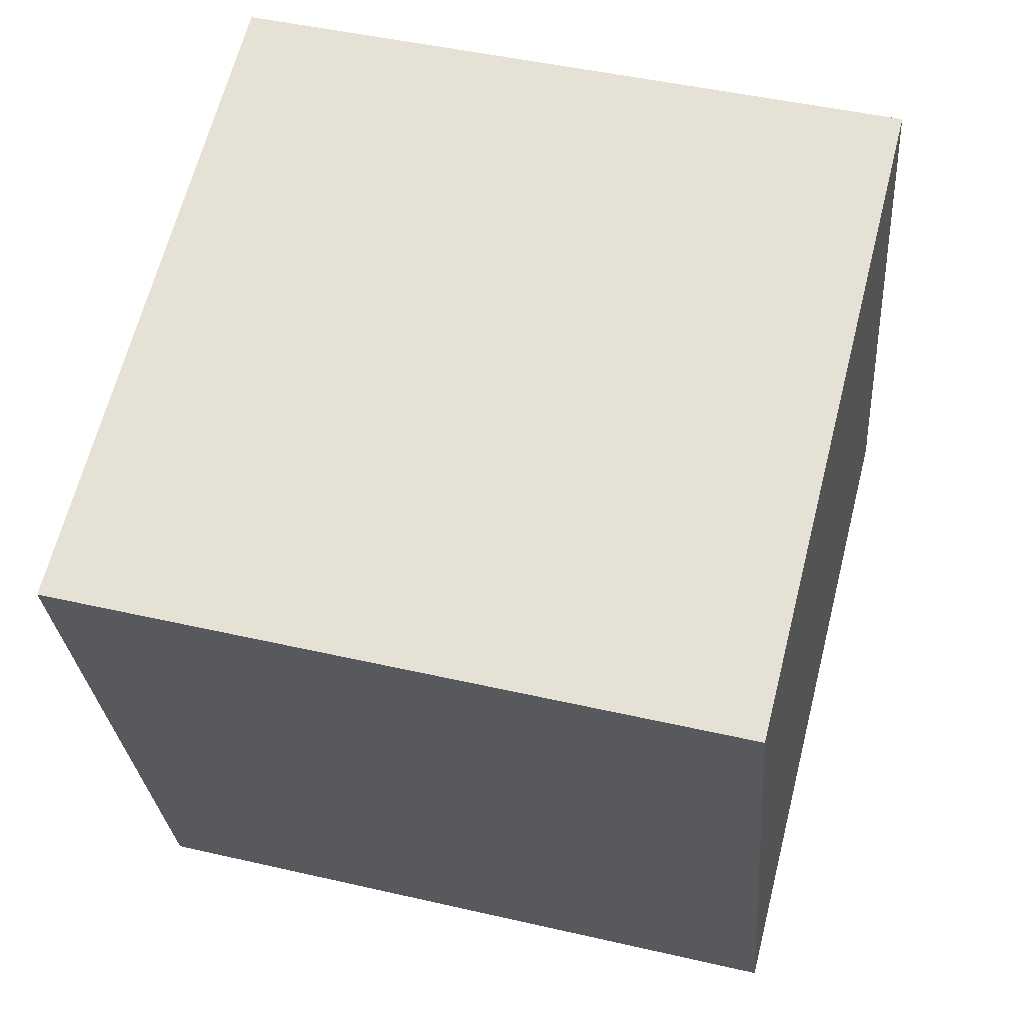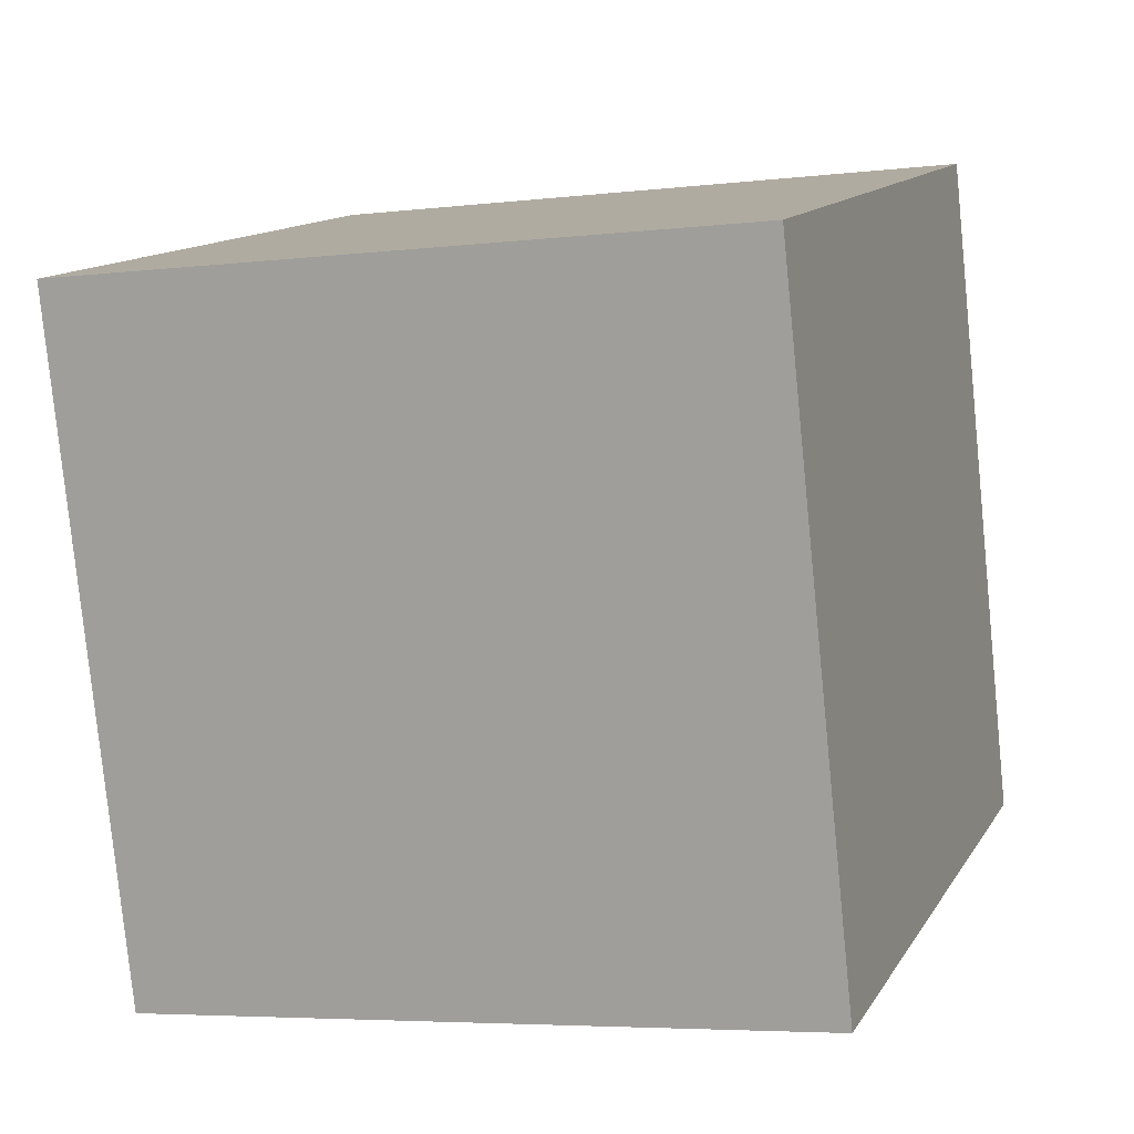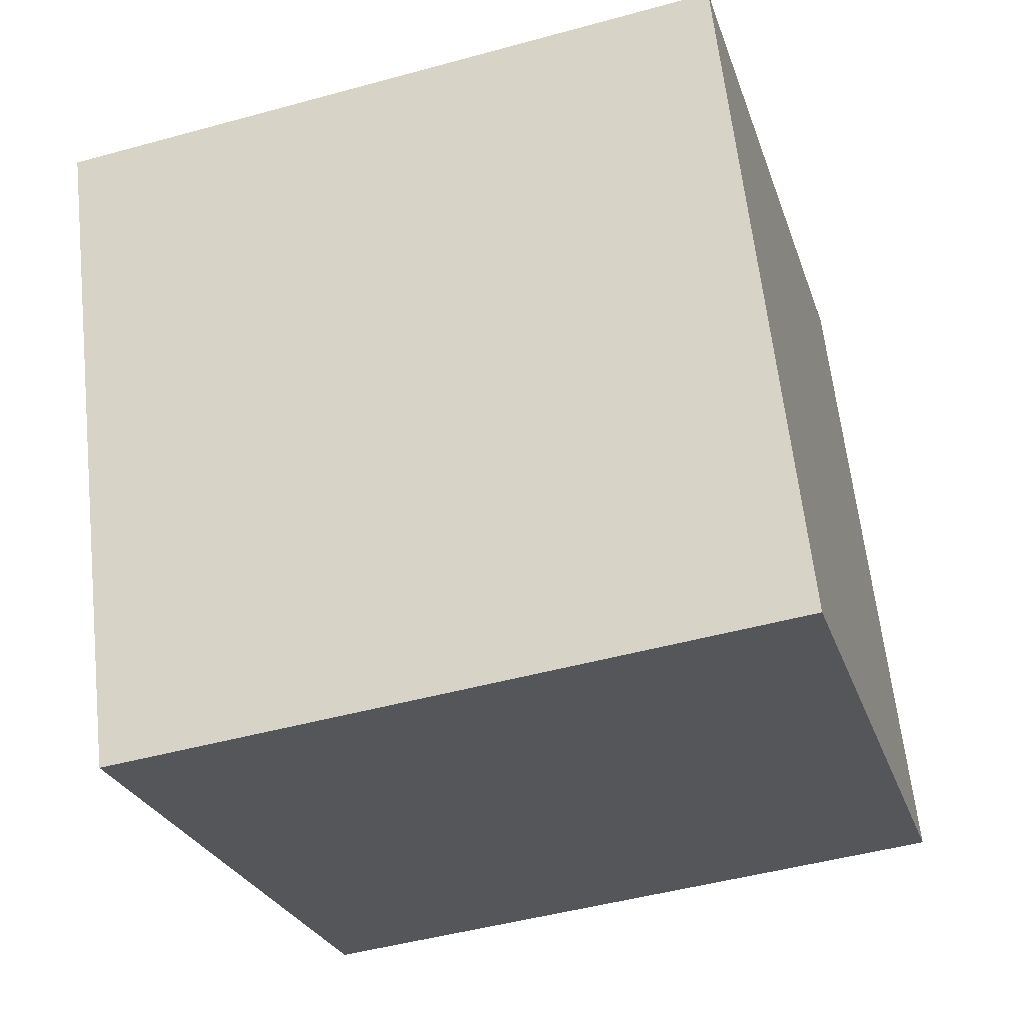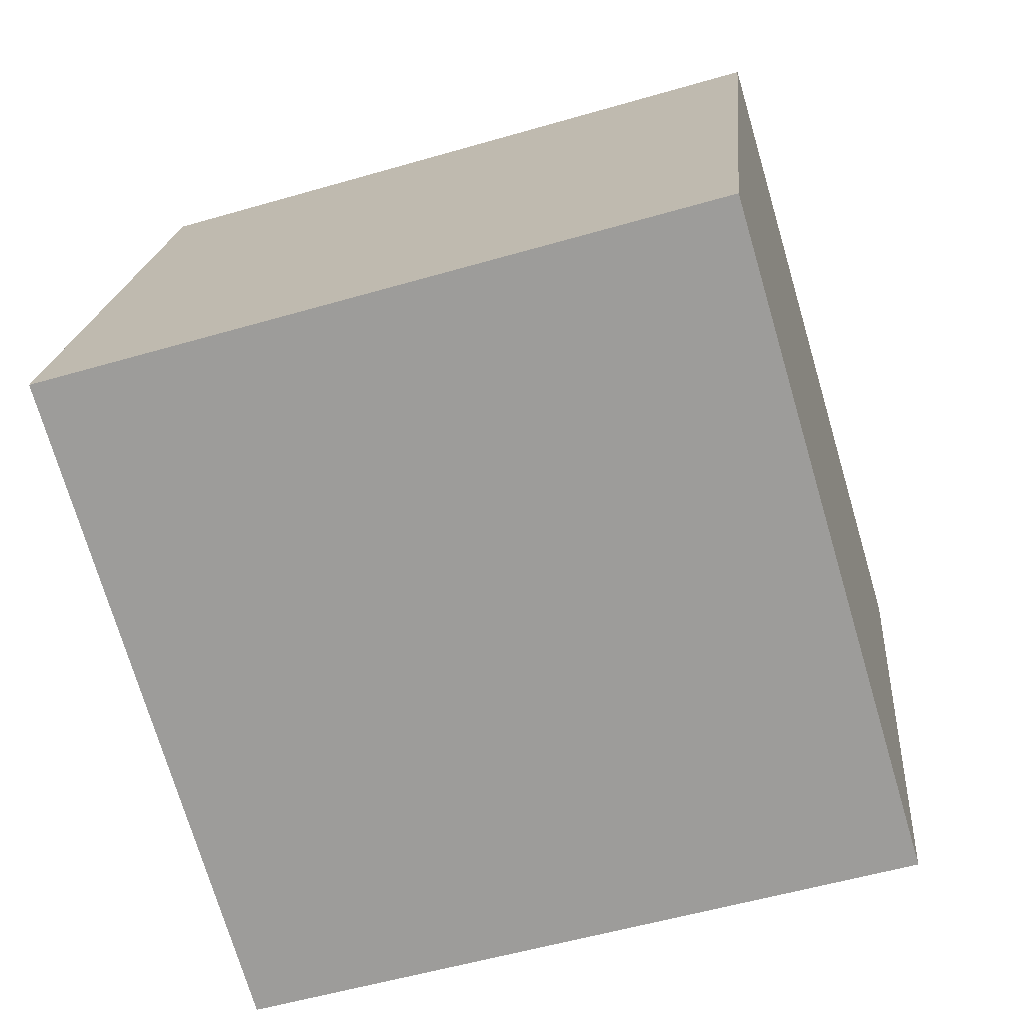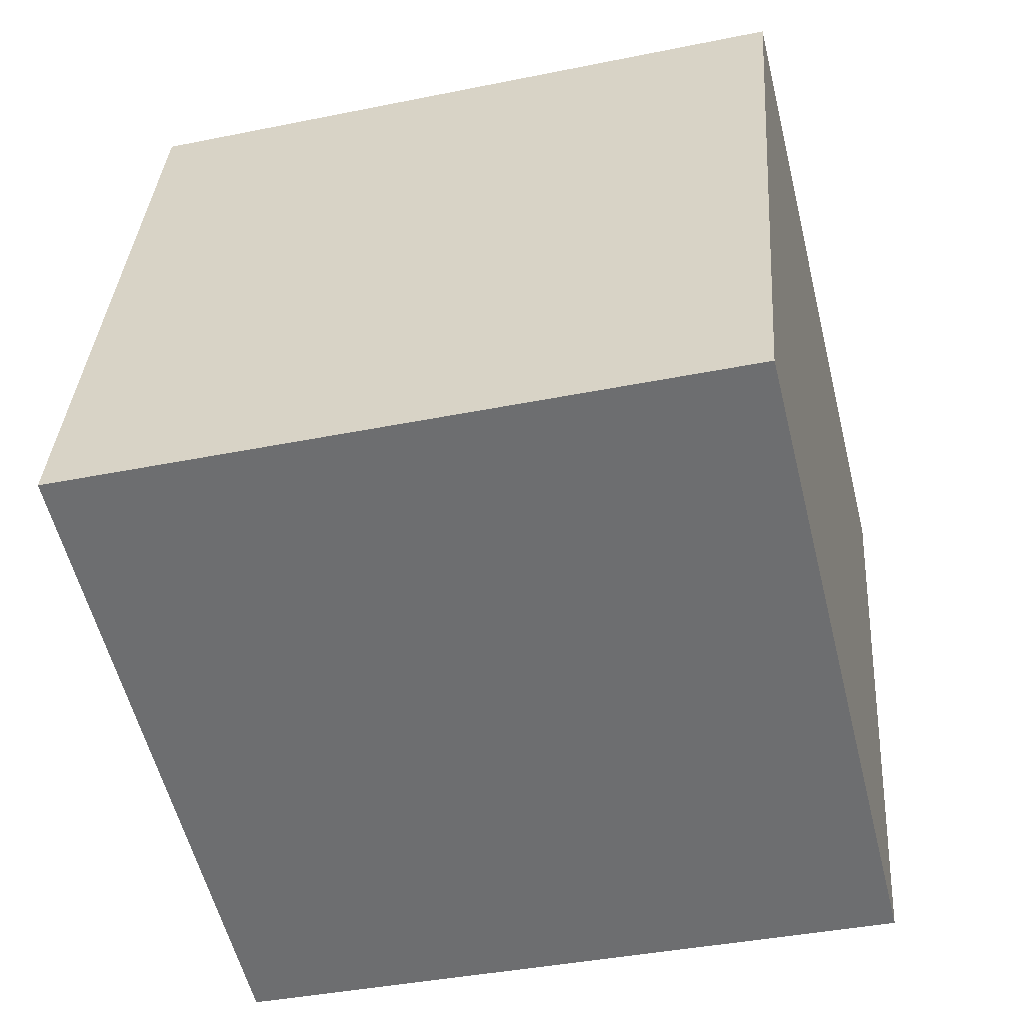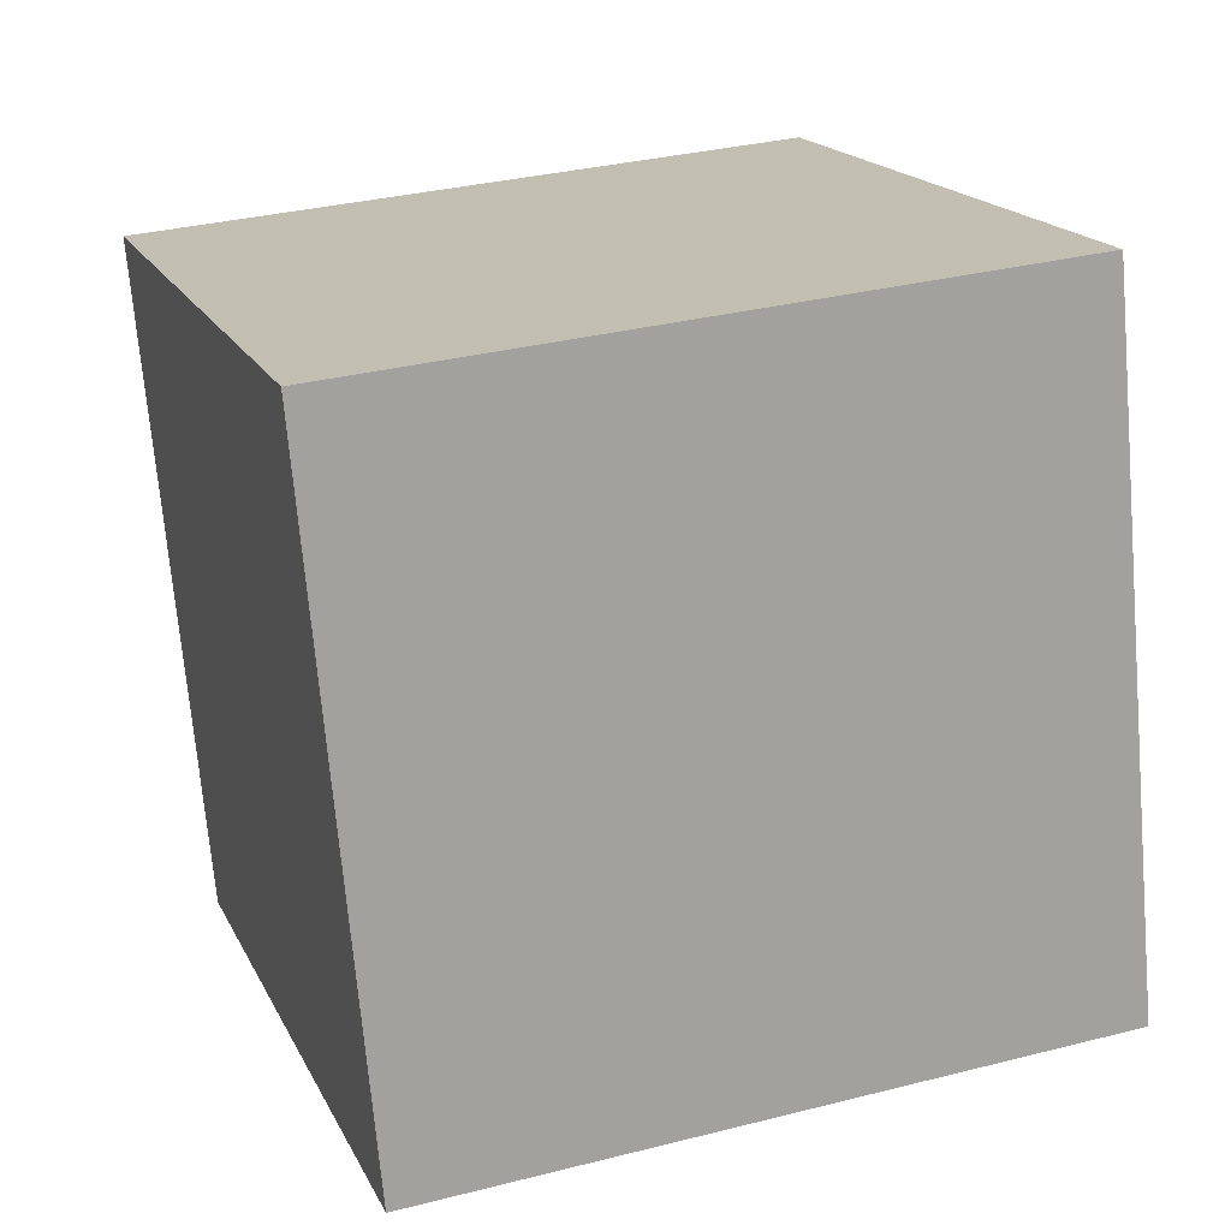
<metadata>
{"format":"obj","ext":"obj","renderer":"f3d","projection":"perspective","resolution":1024,"background":"white","views":[{"elev":47.1,"azim":14.8,"up":"+Y"},{"elev":-4.6,"azim":20.4,"up":"+Y"},{"elev":63.2,"azim":83.7,"up":"+Y"},{"elev":-55.7,"azim":-162.9,"up":"+Y"},{"elev":-39.3,"azim":-165.5,"up":"+Z"},{"elev":33.8,"azim":160.7,"up":"+Y"}]}
</metadata>
<code>
v 0.7206 0.3735 -0.3272
v 0.719 0.7581 -0.2174
v 0.7194 0.6482 0.1672
v 0.7206 0.3735 -0.3272
v 0.7194 0.6482 0.1672
v 0.721 0.2636 0.05736
v 0.3206 0.3718 -0.3272
v 0.321 0.2619 0.05736
v 0.3194 0.6465 0.1672
v 0.3206 0.3718 -0.3272
v 0.3194 0.6465 0.1672
v 0.319 0.7564 -0.2174
v 0.7206 0.3735 -0.3272
v 0.3206 0.3718 -0.3272
v 0.319 0.7564 -0.2174
v 0.7206 0.3735 -0.3272
v 0.319 0.7564 -0.2174
v 0.719 0.7581 -0.2174
v 0.719 0.7581 -0.2174
v 0.319 0.7564 -0.2174
v 0.3194 0.6465 0.1672
v 0.719 0.7581 -0.2174
v 0.3194 0.6465 0.1672
v 0.7194 0.6482 0.1672
v 0.7194 0.6482 0.1672
v 0.3194 0.6465 0.1672
v 0.321 0.2619 0.05736
v 0.7194 0.6482 0.1672
v 0.321 0.2619 0.05736
v 0.721 0.2636 0.05736
v 0.3206 0.3718 -0.3272
v 0.7206 0.3735 -0.3272
v 0.721 0.2636 0.05736
v 0.3206 0.3718 -0.3272
v 0.721 0.2636 0.05736
v 0.321 0.2619 0.05736
f 1 2 3
f 4 5 6
f 7 8 9
f 10 11 12
f 13 14 15
f 16 17 18
f 19 20 21
f 22 23 24
f 25 26 27
f 28 29 30
f 31 32 33
f 34 35 36

</code>
